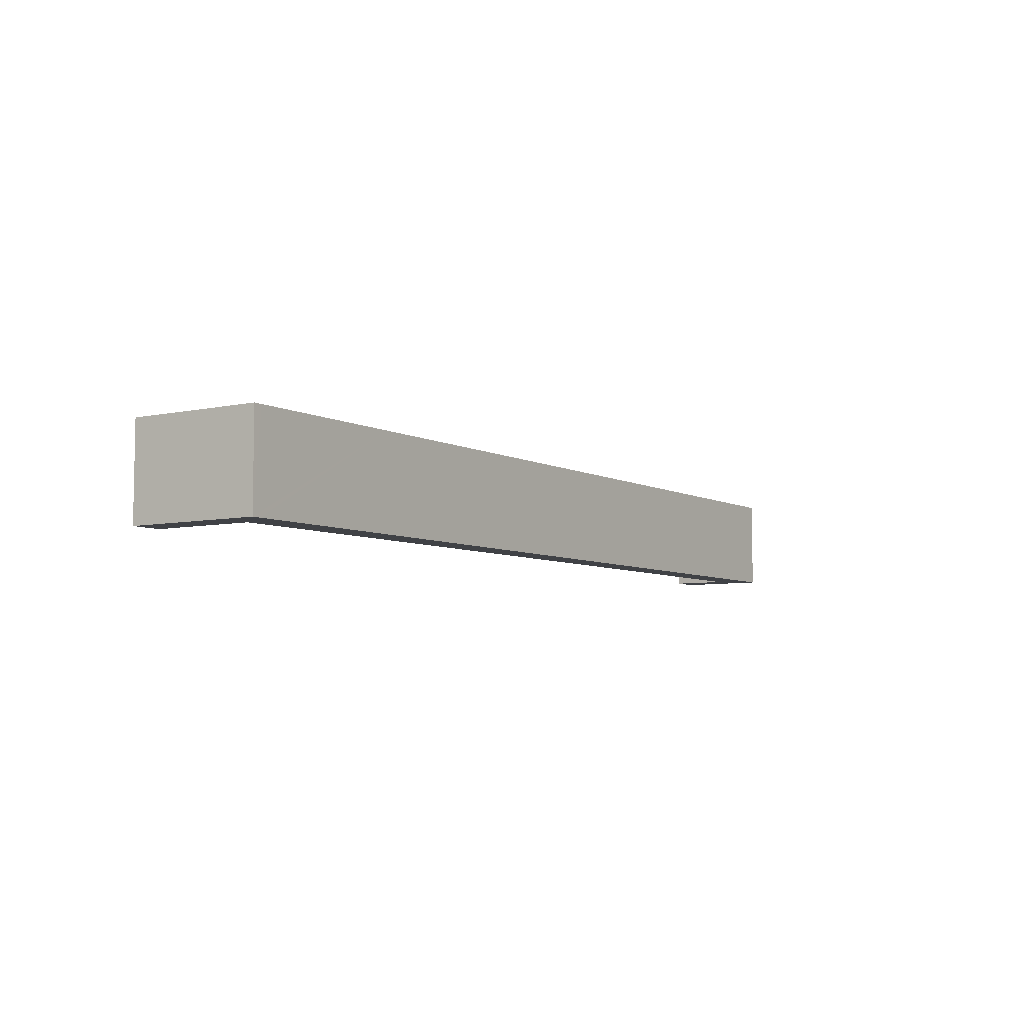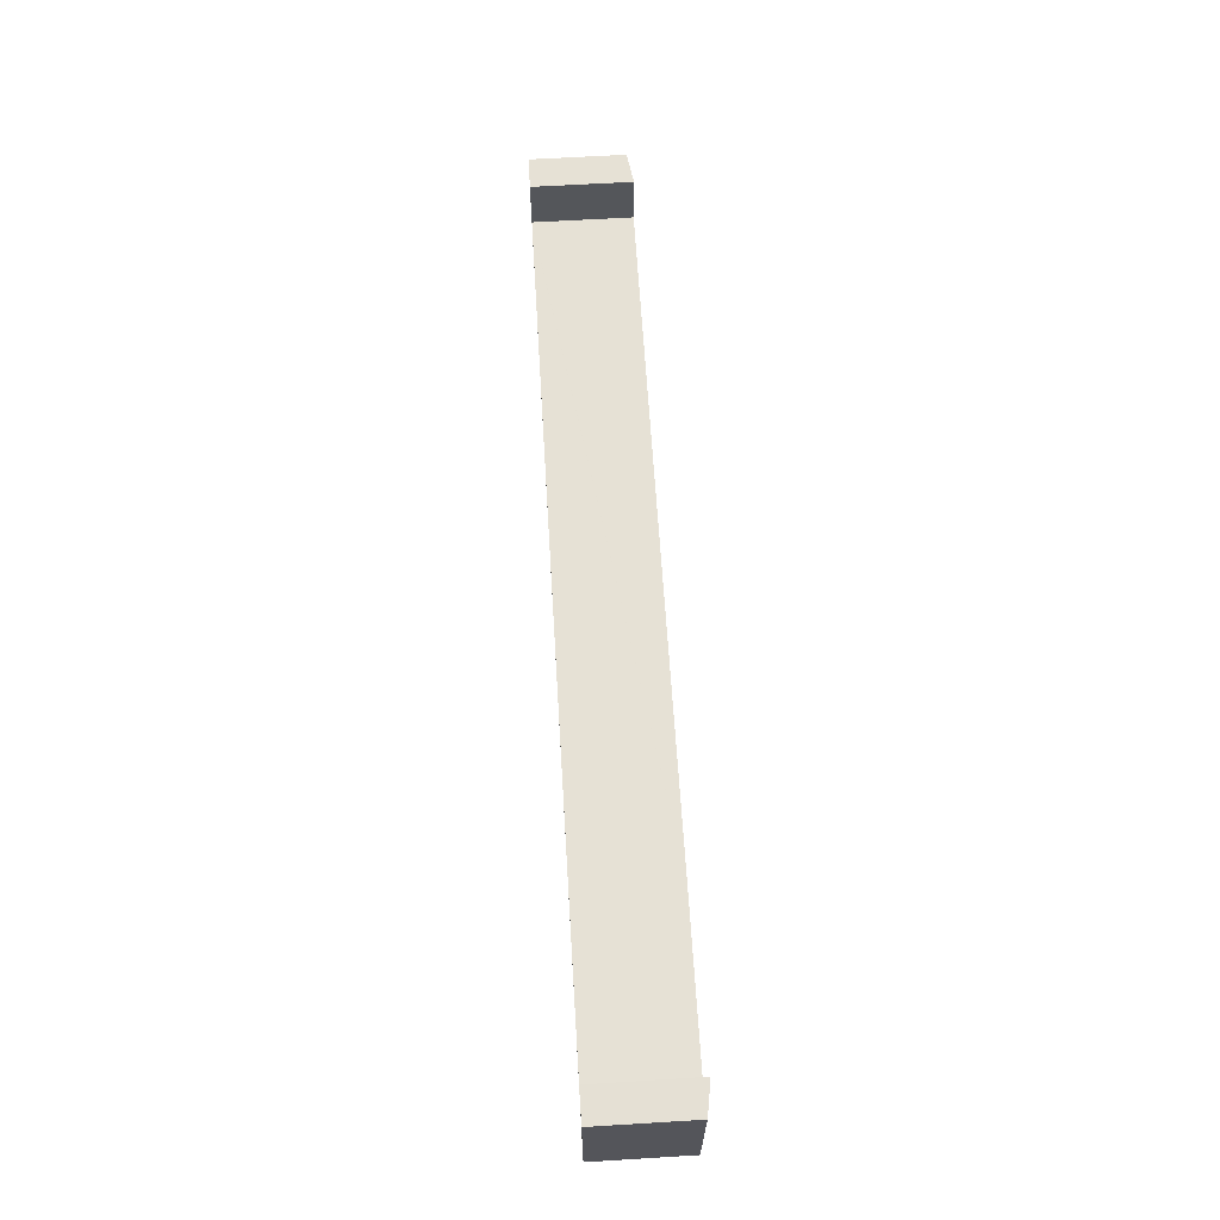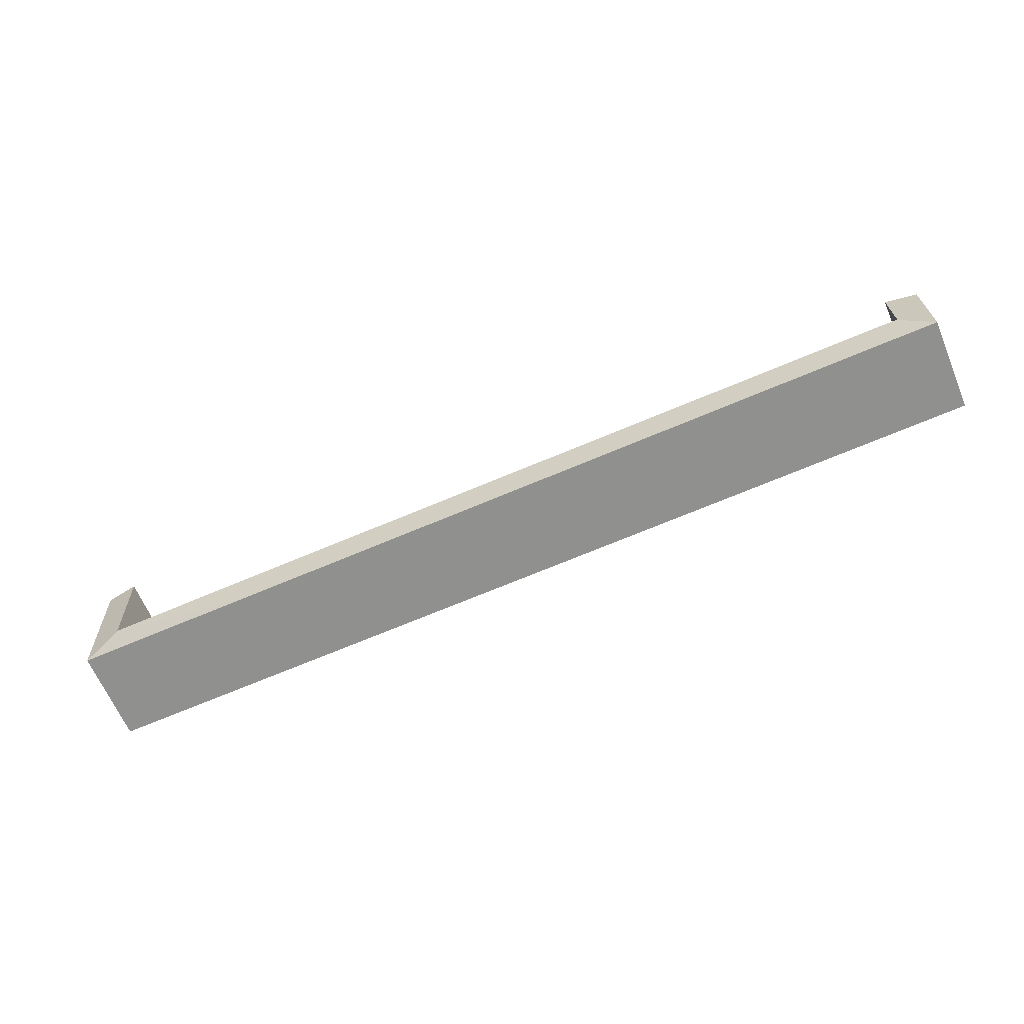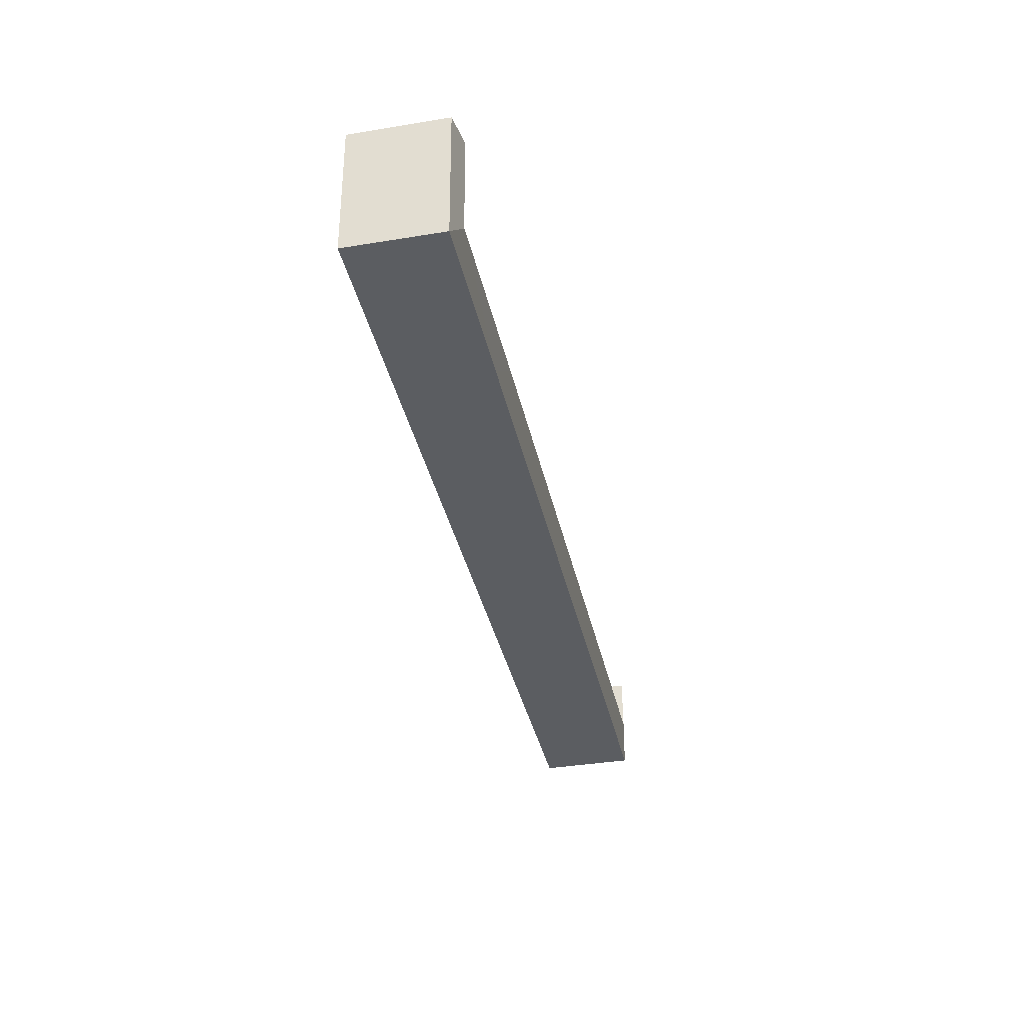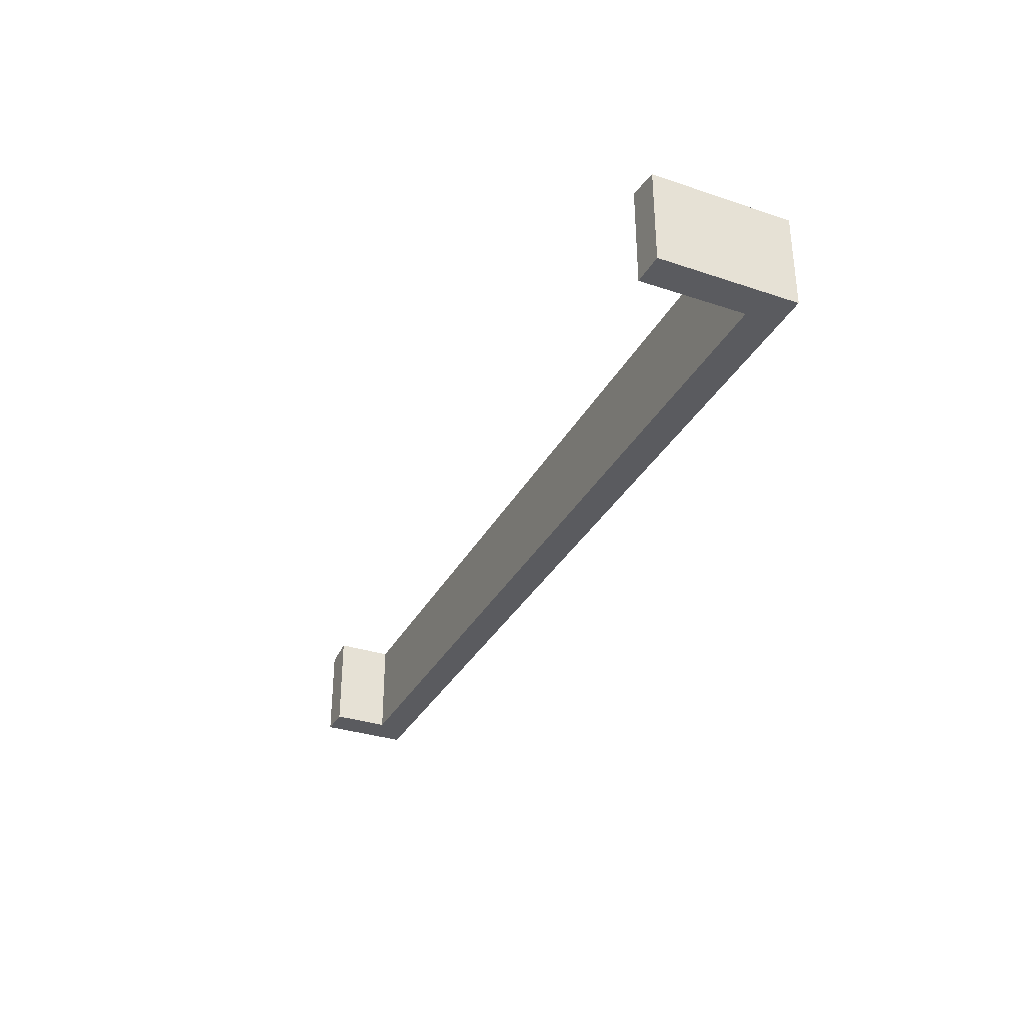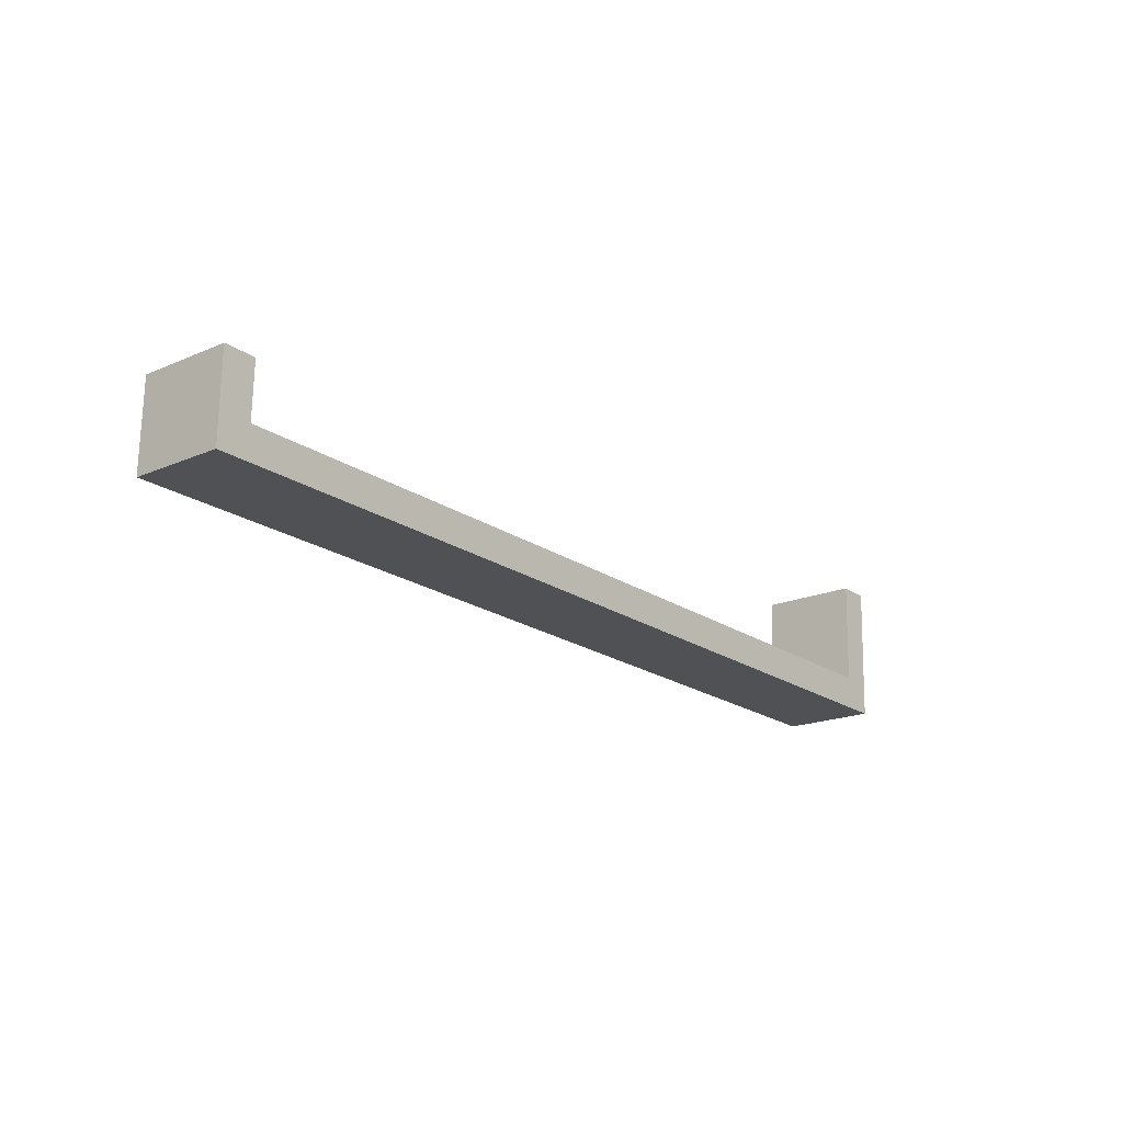
<metadata>
{"format":"obj","ext":"obj","renderer":"f3d","projection":"perspective","resolution":1024,"background":"white","views":[{"elev":-6.3,"azim":125.4,"up":"+Y"},{"elev":62.7,"azim":86.5,"up":"+Z"},{"elev":-64.8,"azim":-157.1,"up":"+Z"},{"elev":-37.8,"azim":101.8,"up":"+Z"},{"elev":-33.3,"azim":67.1,"up":"+Y"},{"elev":-18.4,"azim":-50.2,"up":"+Z"}]}
</metadata>
<code>
v  0.099 5.643 5.278
v  1.94 5.942 1.857
v  0.001 5.654 0.027
v  2.027 5.955 1.854
v  2.031 5.939 5.208
v  42.6 5.966 0.666
v  0 5.649 3.459e-16
v  55.1 5.649 -1.709
v  53.78 5.944 0.339
v  55.64 5.648 -1.725
v  45.02 5.649 -1.396
v  55.9 5.649 6.46
v  53.84 5.935 0.337
v  54.01 5.94 6.546
v  1.94 -1.137e-16 1.857
v  2.031 -3.189e-16 5.208
v  55.9 -3.956e-16 6.46
v  55.64 1.056e-16 -1.725
v  2.027 -1.135e-16 1.854
v  42.6 -4.078e-17 0.666
v  53.78 -2.076e-17 0.339
v  53.84 -2.064e-17 0.337
v  54.01 -4.008e-16 6.546
v  0.099 -3.232e-16 5.278
v  0.001 -1.653e-18 0.027
v  0 0 0
v  55.1 1.046e-16 -1.709
v  45.02 8.548e-17 -1.396
g defaultobject
f 1 2 3
f 4 3 2
f 5 2 1
f 3 4 6
f 6 7 3
f 8 9 10
f 9 8 11
f 9 11 6
f 6 11 7
f 12 13 14
f 13 12 10
f 10 9 13
f 5 15 2
f 15 5 16
f 17 10 12
f 10 17 18
f 15 4 2
f 4 15 6
f 6 15 19
f 6 19 20
f 6 20 9
f 9 20 21
f 9 21 13
f 13 21 22
f 23 12 14
f 12 23 17
f 1 16 5
f 16 1 24
f 13 23 14
f 23 13 22
f 7 25 3
f 25 7 26
f 25 1 3
f 1 25 24
f 18 8 10
f 8 18 11
f 11 18 27
f 11 27 28
f 11 28 7
f 7 28 26
f 17 27 18
f 27 17 23
f 27 23 22
f 22 28 27
f 28 22 21
f 28 21 20
f 28 20 26
f 26 20 19
f 26 19 15
f 26 15 16
f 26 16 25
f 25 16 24

</code>
